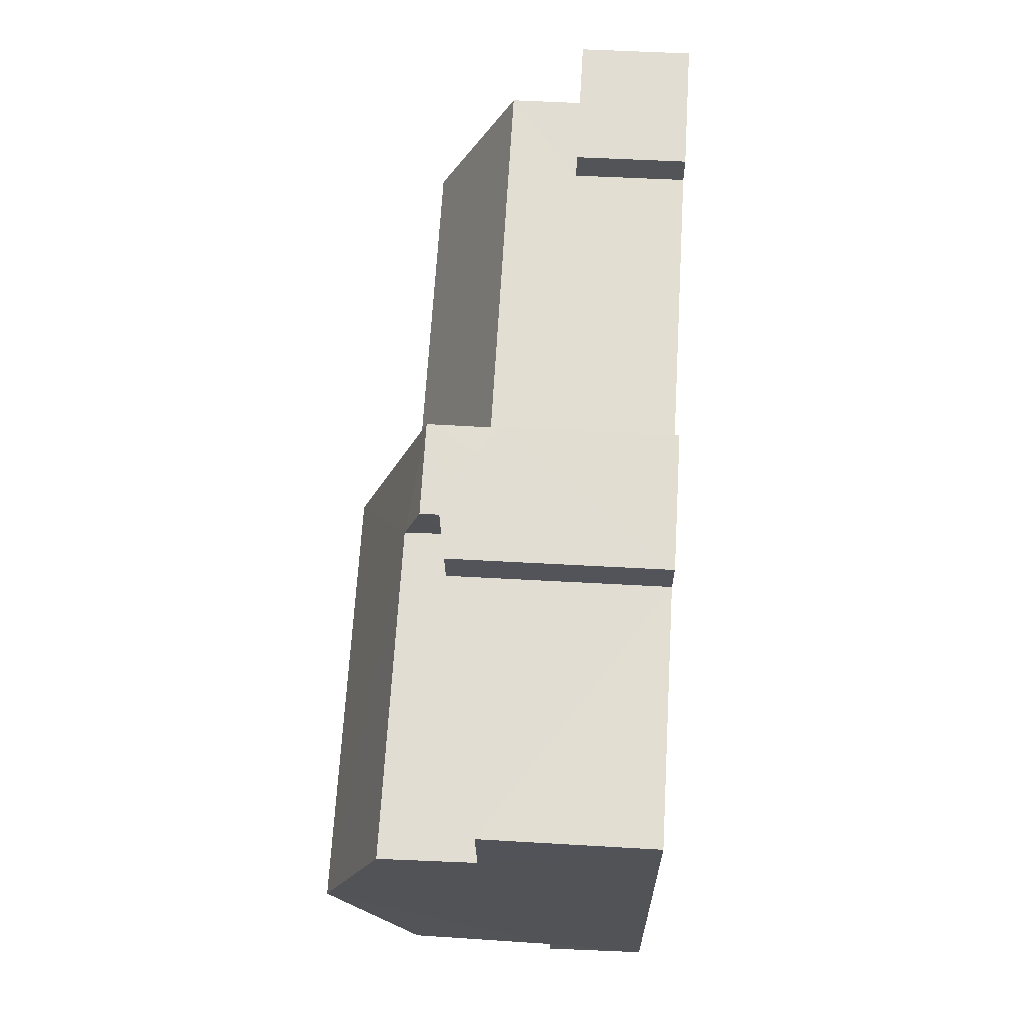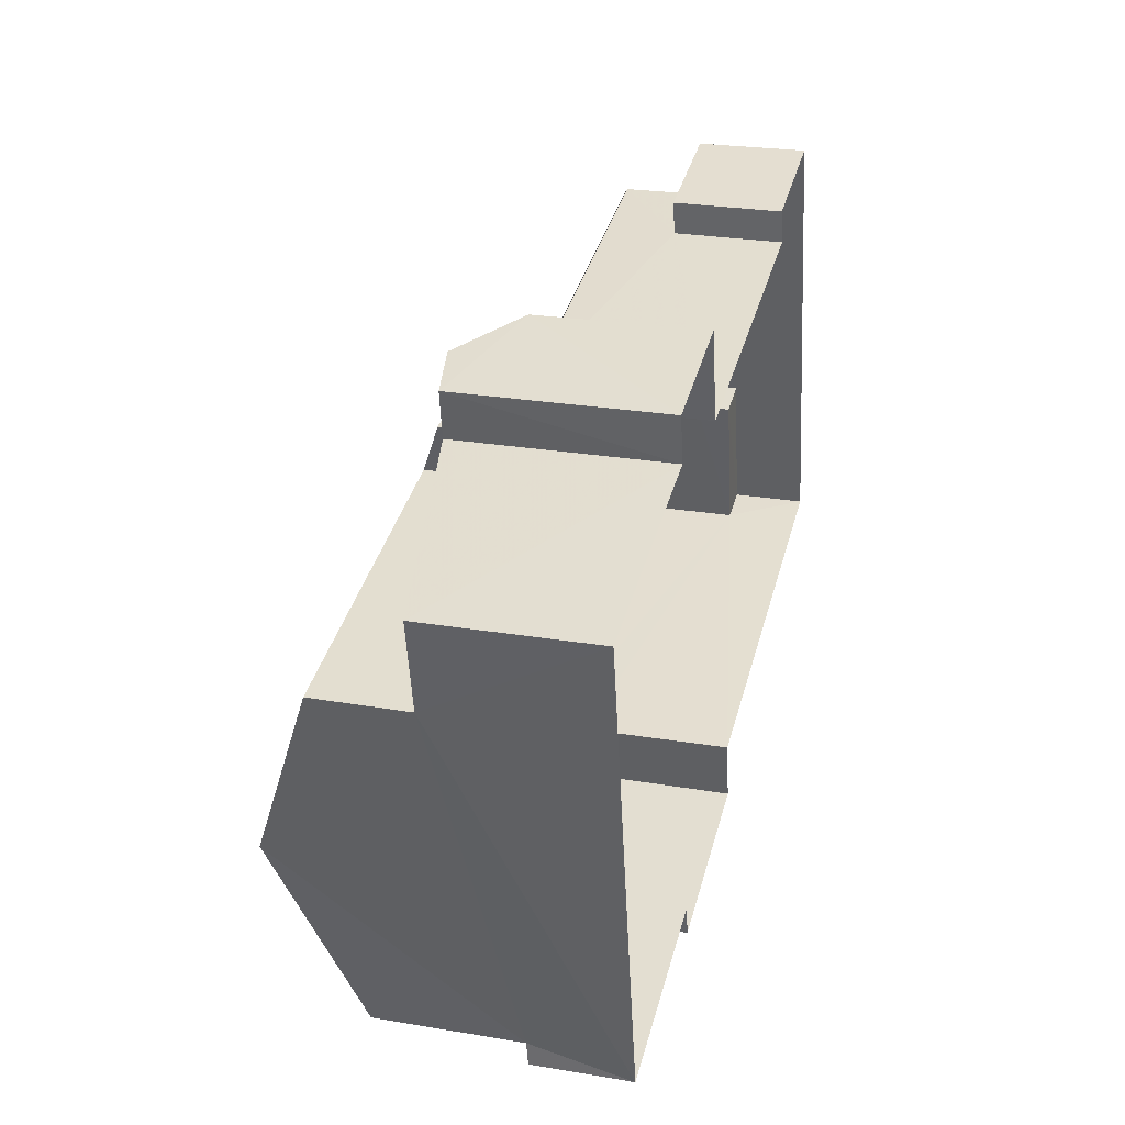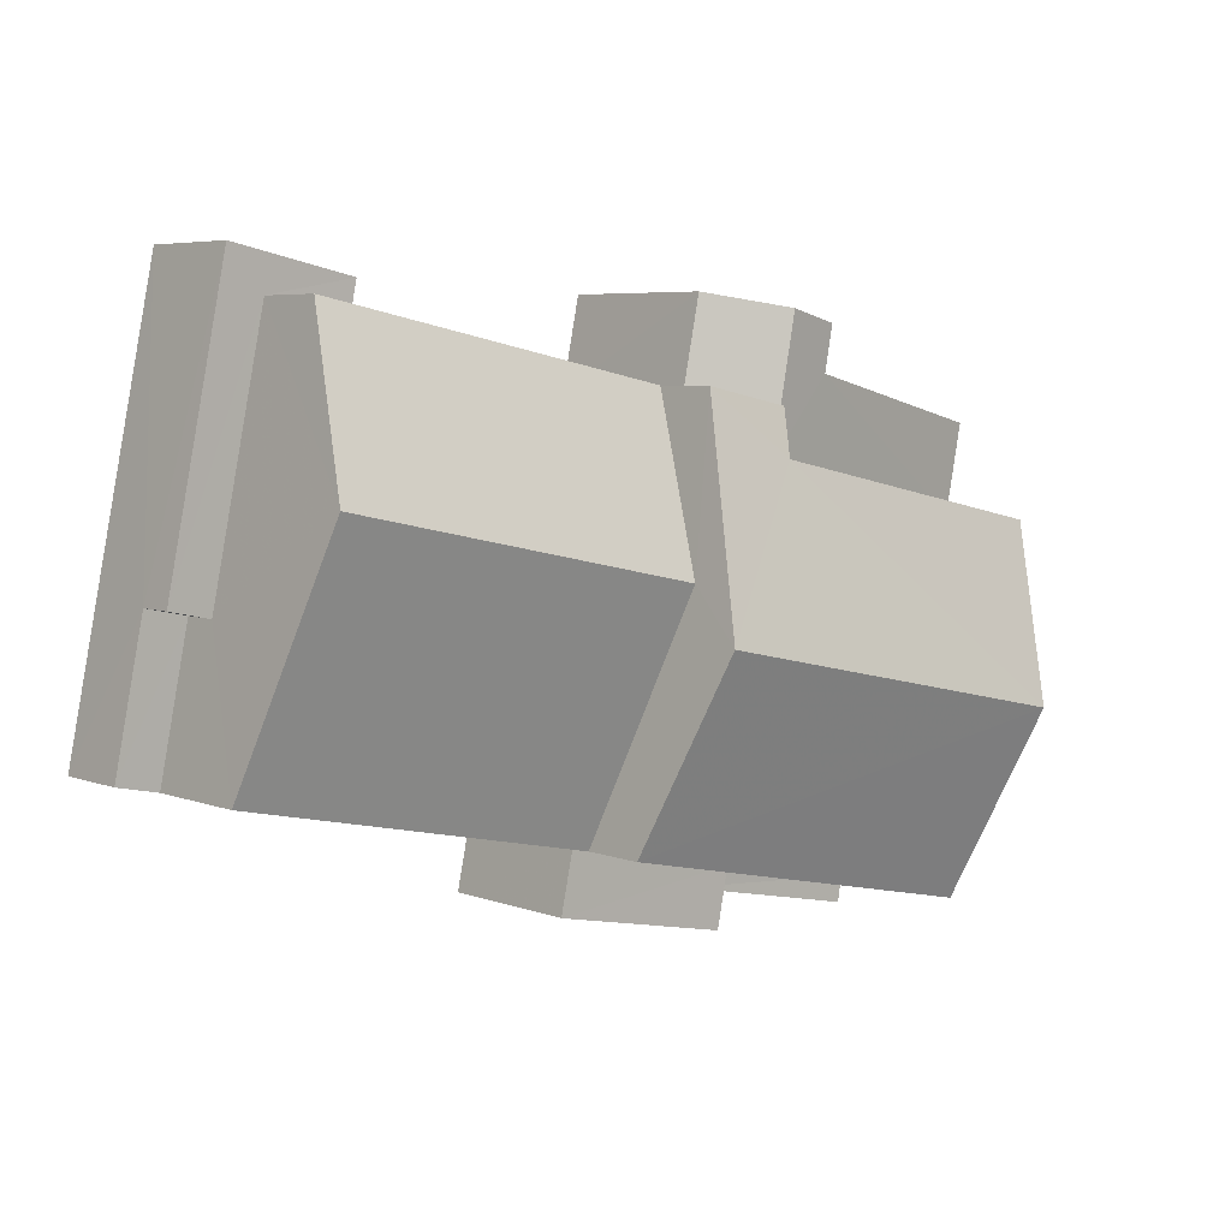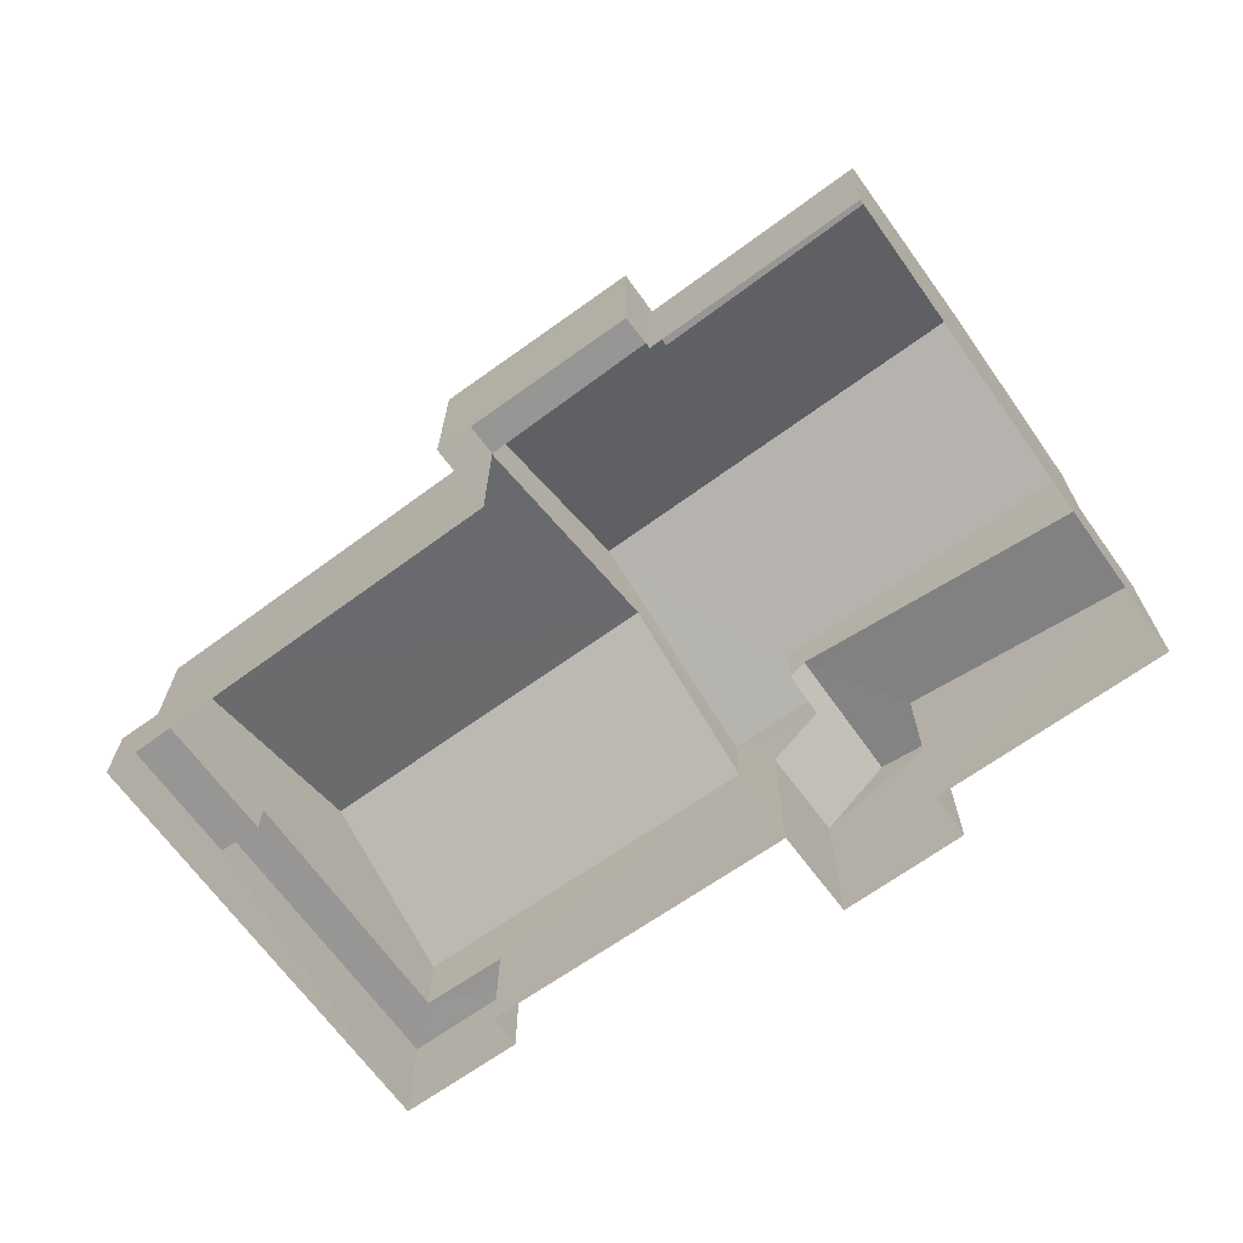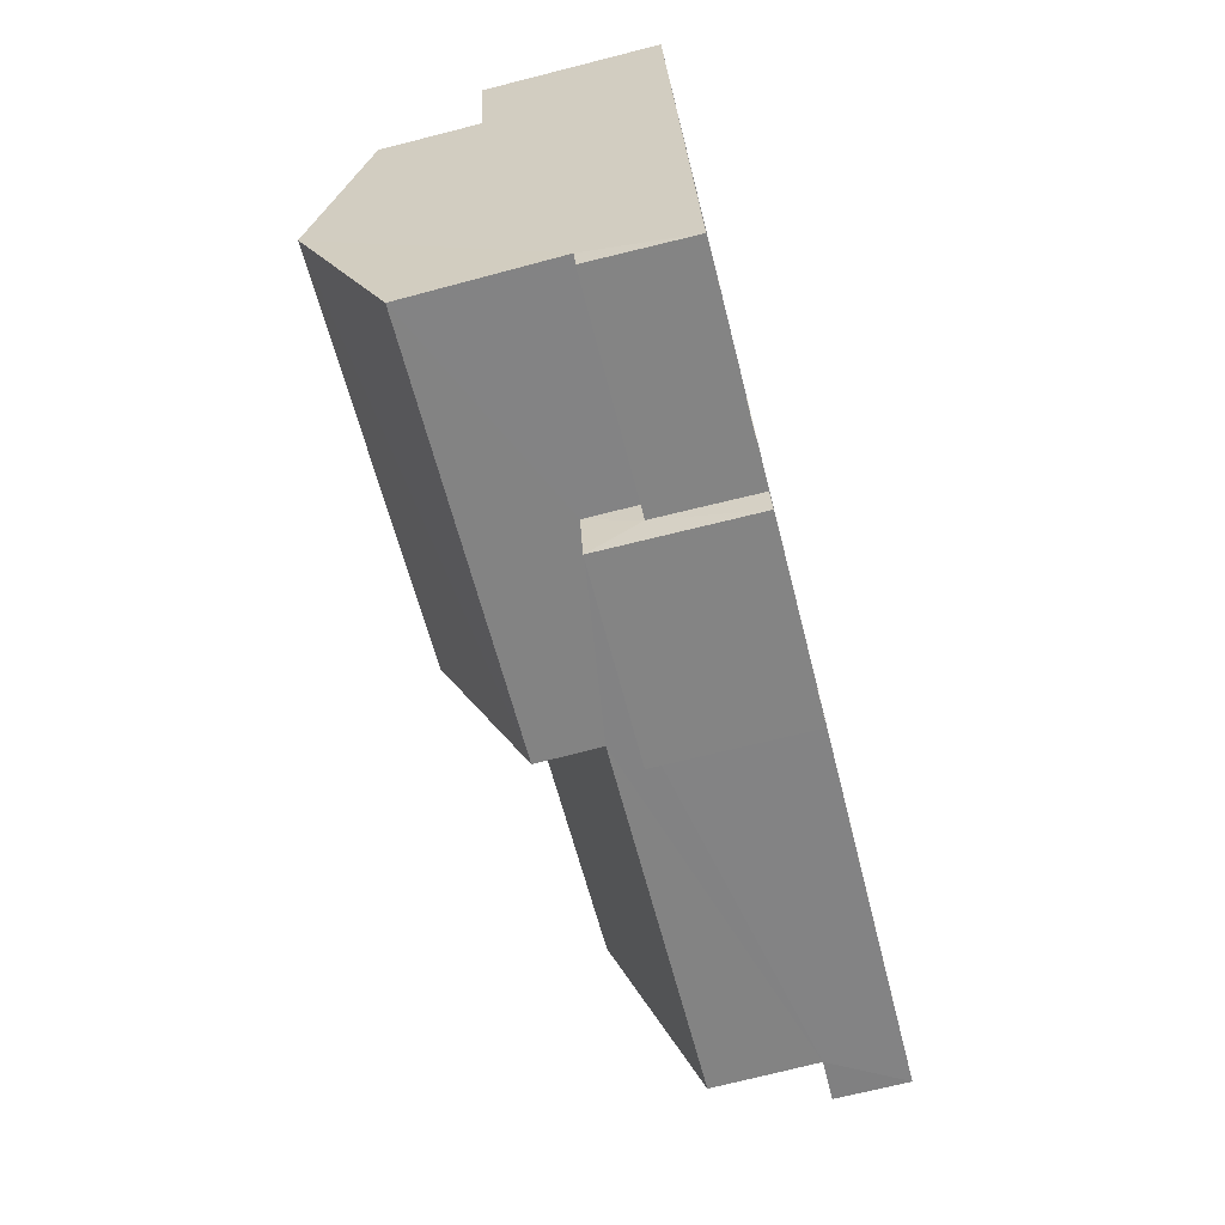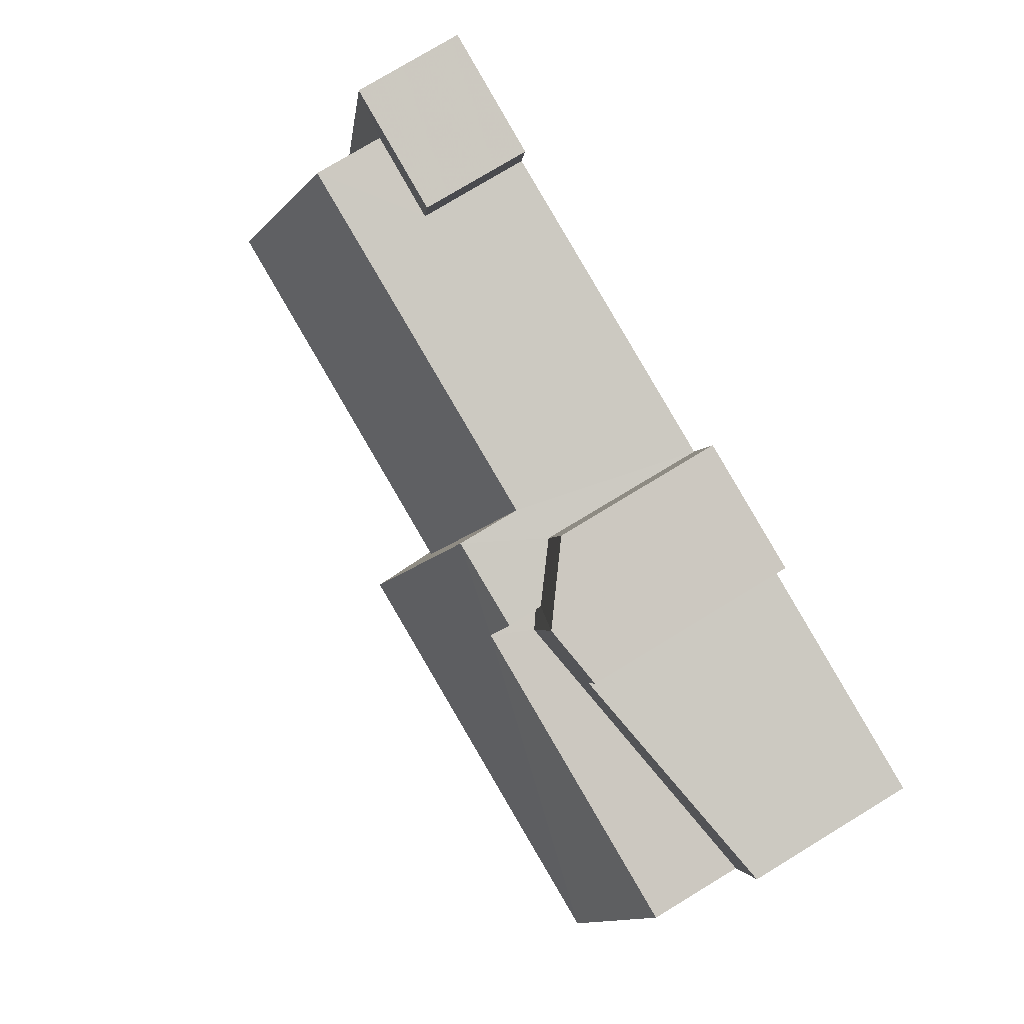
<metadata>
{"format":"obj","ext":"obj","renderer":"f3d","projection":"perspective","resolution":1024,"background":"white","views":[{"elev":56.2,"azim":93.5,"up":"+Y"},{"elev":25.7,"azim":104.9,"up":"+Y"},{"elev":5.8,"azim":-41.7,"up":"+Y"},{"elev":-67.9,"azim":24.0,"up":"+Z"},{"elev":-72.8,"azim":104.3,"up":"+Y"},{"elev":77.6,"azim":58.8,"up":"+Y"}]}
</metadata>
<code>
v -3.159e+05 4.029e+04 5.114
v -3.159e+05 4.029e+04 5.113
v -3.159e+05 4.028e+04 5.112
v -3.159e+05 4.028e+04 5.108
v -3.159e+05 4.028e+04 5.107
v -3.159e+05 4.028e+04 5.108
v -3.159e+05 4.028e+04 5.107
v -3.159e+05 4.029e+04 5.113
v -3.159e+05 4.029e+04 5.109
v -3.159e+05 4.029e+04 5.109
v -3.159e+05 4.029e+04 5.11
v -3.159e+05 4.029e+04 5.11
v -3.159e+05 4.029e+04 5.107
v -3.159e+05 4.028e+04 5.105
v -3.159e+05 4.029e+04 6.441
v -3.159e+05 4.028e+04 6.441
v -3.159e+05 4.028e+04 6.441
v -3.159e+05 4.029e+04 6.442
v -3.159e+05 4.029e+04 9.782
v -3.159e+05 4.029e+04 10.9
v -3.159e+05 4.028e+04 10.92
v -3.159e+05 4.029e+04 9.797
v -3.159e+05 4.029e+04 9.479
v -3.159e+05 4.029e+04 9.478
v -3.159e+05 4.028e+04 7.781
v -3.159e+05 4.028e+04 7.782
v -3.159e+05 4.028e+04 7.781
v -3.159e+05 4.028e+04 7.782
v -3.159e+05 4.029e+04 9.823
v -3.159e+05 4.029e+04 9.802
v -3.159e+05 4.028e+04 8.346
v -3.159e+05 4.028e+04 8.343
v -3.159e+05 4.028e+04 9.478
v -3.159e+05 4.028e+04 9.474
v -3.159e+05 4.029e+04 8.875
v -3.159e+05 4.029e+04 9.071
v -3.159e+05 4.029e+04 8.876
v -3.159e+05 4.029e+04 9.072
v -3.159e+05 4.029e+04 8.105
v -3.159e+05 4.029e+04 8.106
v -3.159e+05 4.028e+04 6.871
v -3.159e+05 4.028e+04 6.869
v -3.159e+05 4.028e+04 6.869
v -3.159e+05 4.028e+04 6.871
v -3.159e+05 4.029e+04 8.109
v -3.159e+05 4.029e+04 8.829
v -3.159e+05 4.029e+04 8.109
v -3.159e+05 4.029e+04 8.829
v -3.159e+05 4.029e+04 8.347
v -3.159e+05 4.029e+04 8.344
v -3.159e+05 4.029e+04 7.092
v -3.159e+05 4.029e+04 7.092
v -3.159e+05 4.029e+04 7.092
v -3.159e+05 4.029e+04 7.093
v -3.159e+05 4.029e+04 7.092
v -3.159e+05 4.029e+04 7.091
f 1 2 3
f 3 2 4
f 5 6 4
f 7 6 5
f 2 1 8
f 9 10 11
f 10 12 11
f 13 14 5
f 4 2 12
f 13 5 10
f 5 4 12
f 5 12 10
f 15 16 17
f 15 18 16
f 19 20 21
f 21 22 19
f 23 20 19
f 24 23 19
f 25 26 27
f 25 28 26
f 29 30 31
f 32 29 31
f 21 33 34
f 21 20 33
f 35 36 37
f 36 38 37
f 37 39 40
f 37 38 39
f 41 42 43
f 44 41 43
f 45 46 36
f 36 46 38
f 45 47 46
f 38 46 48
f 29 49 30
f 29 50 49
f 51 52 53
f 52 54 53
f 53 55 56
f 53 54 55
f 35 10 9
f 35 37 10
f 50 29 23
f 23 29 20
f 20 32 33
f 20 29 32
f 15 17 56
f 53 56 30
f 49 53 30
f 56 17 31
f 56 31 30
f 48 24 19
f 48 46 24
f 28 6 26
f 28 4 6
f 40 13 10
f 37 40 10
f 22 38 19
f 19 38 48
f 39 38 22
f 2 8 52
f 51 2 52
f 55 54 18
f 54 1 18
f 18 3 16
f 18 1 3
f 41 14 42
f 41 5 14
f 54 8 1
f 54 52 8
f 15 56 55
f 18 15 55
f 25 34 33
f 34 25 43
f 32 31 17
f 25 33 32
f 43 25 44
f 4 17 3
f 3 17 16
f 28 17 4
f 25 32 28
f 28 32 17
f 7 41 27
f 27 41 25
f 7 5 41
f 25 41 44
f 53 49 51
f 12 2 51
f 46 47 23
f 12 50 47
f 24 46 23
f 47 50 23
f 51 49 50
f 12 51 50
f 35 9 45
f 35 45 36
f 9 11 45
f 26 6 7
f 27 26 7
f 42 14 43
f 21 34 43
f 22 21 39
f 39 14 13
f 39 13 40
f 43 14 39
f 21 43 39
f 12 45 11
f 12 47 45

</code>
